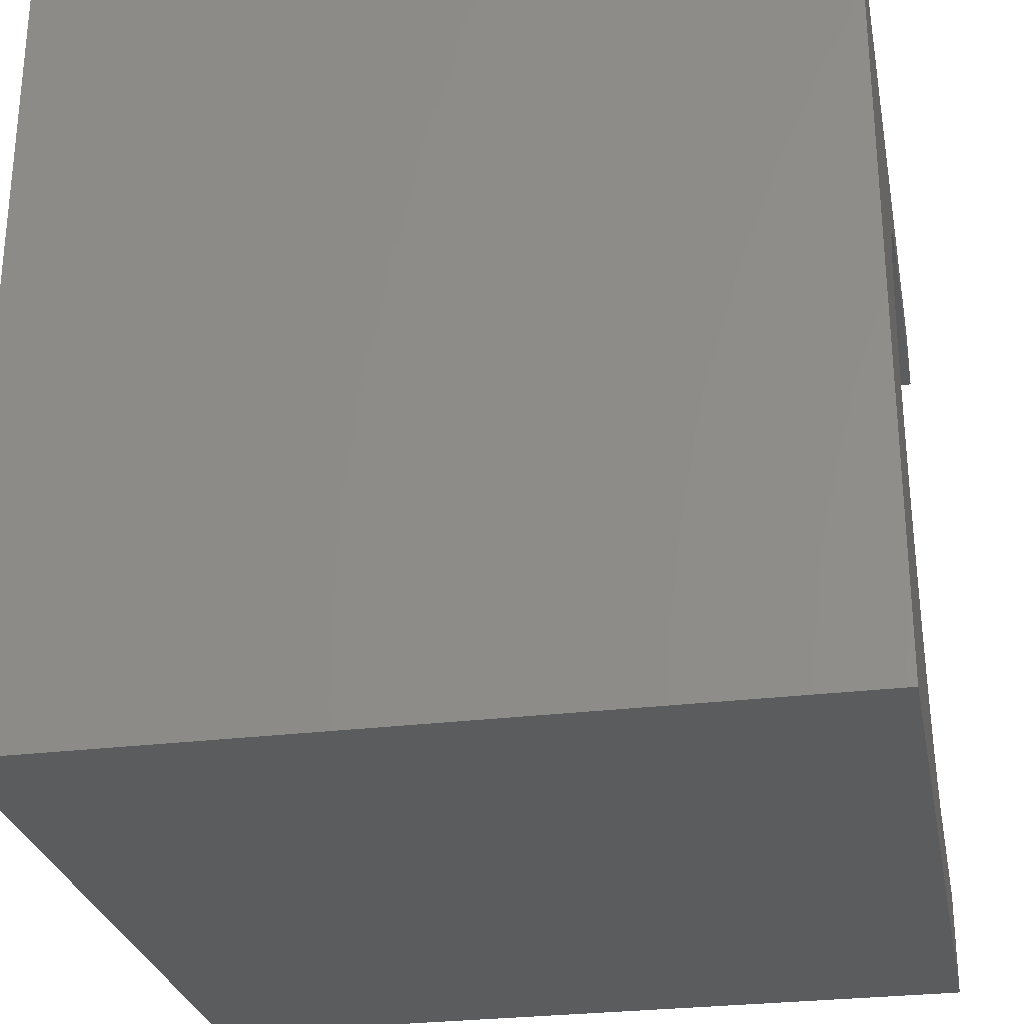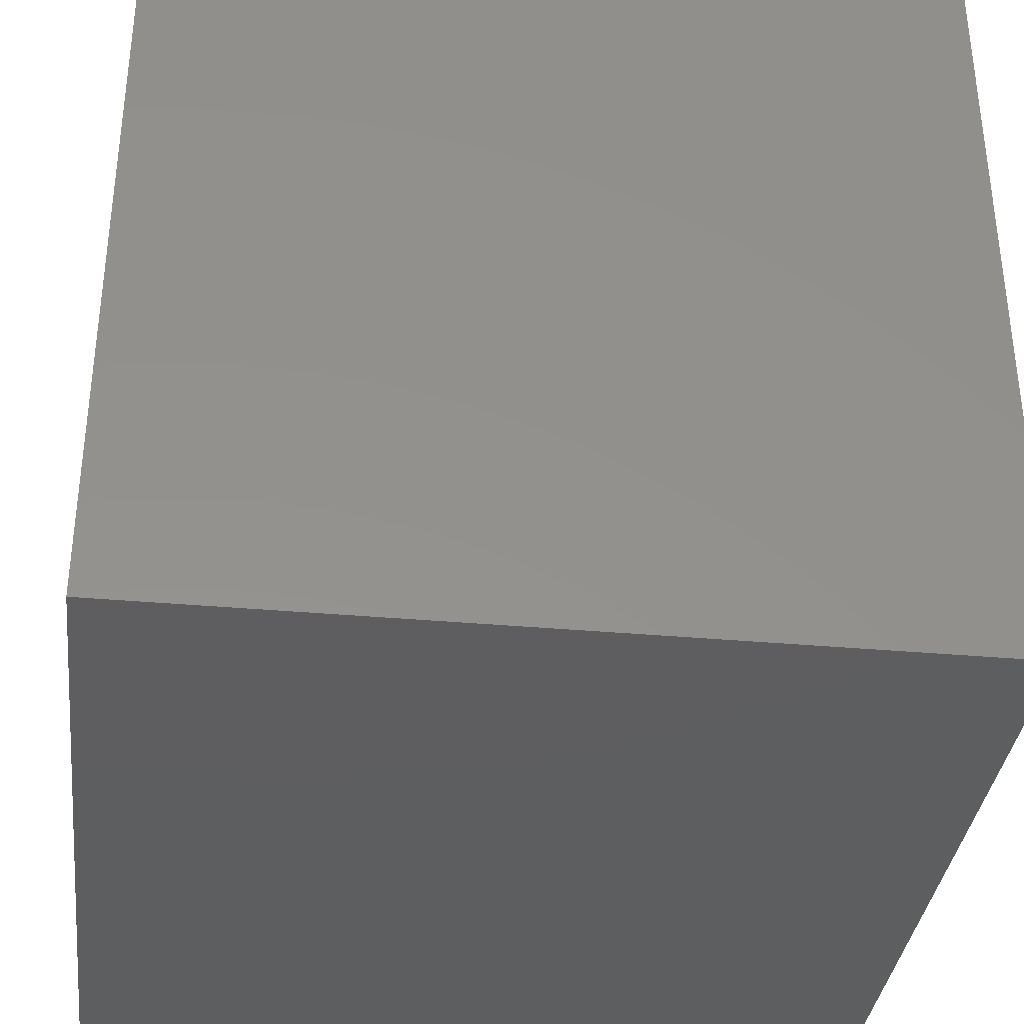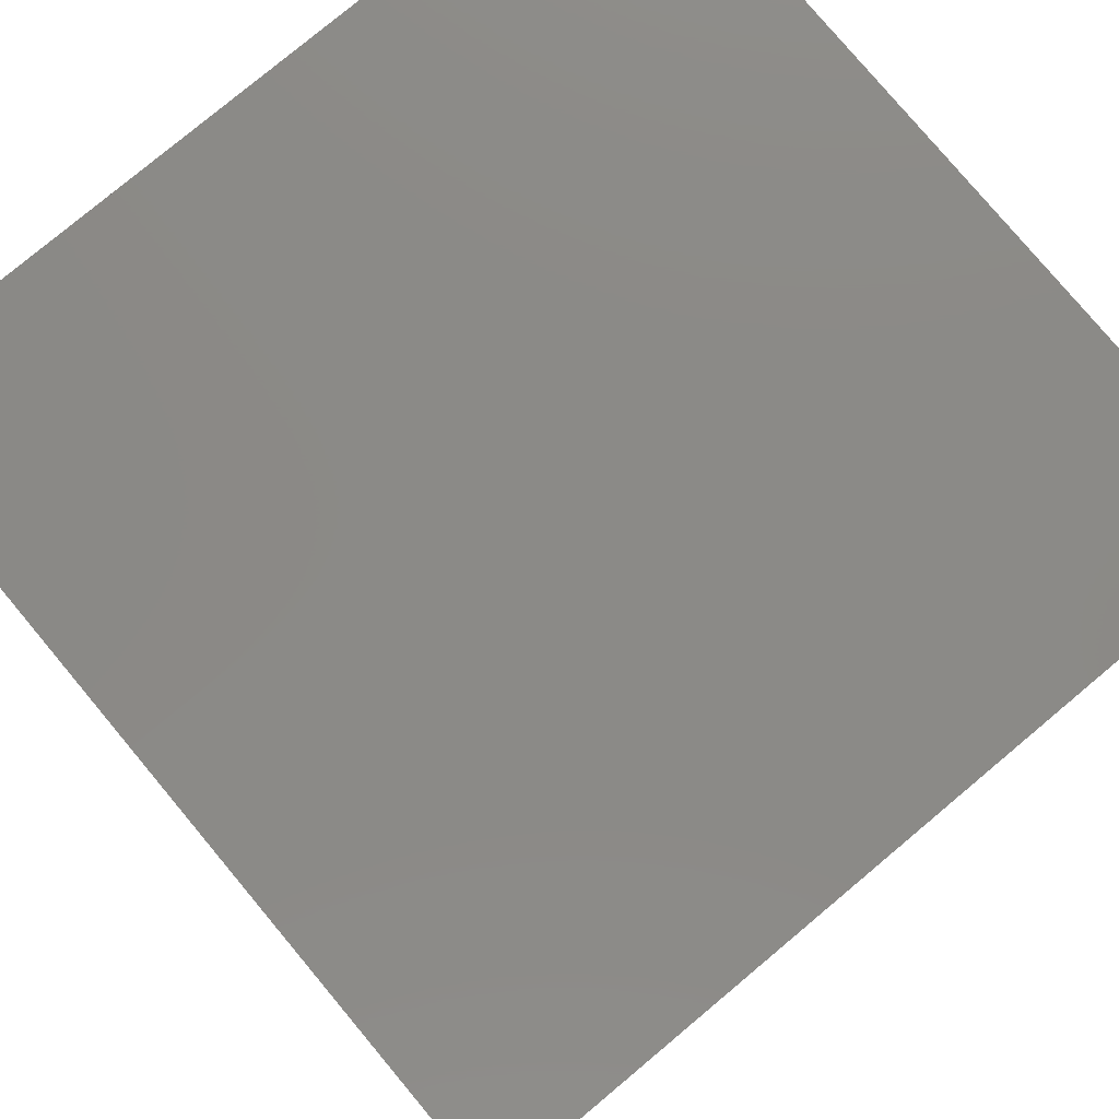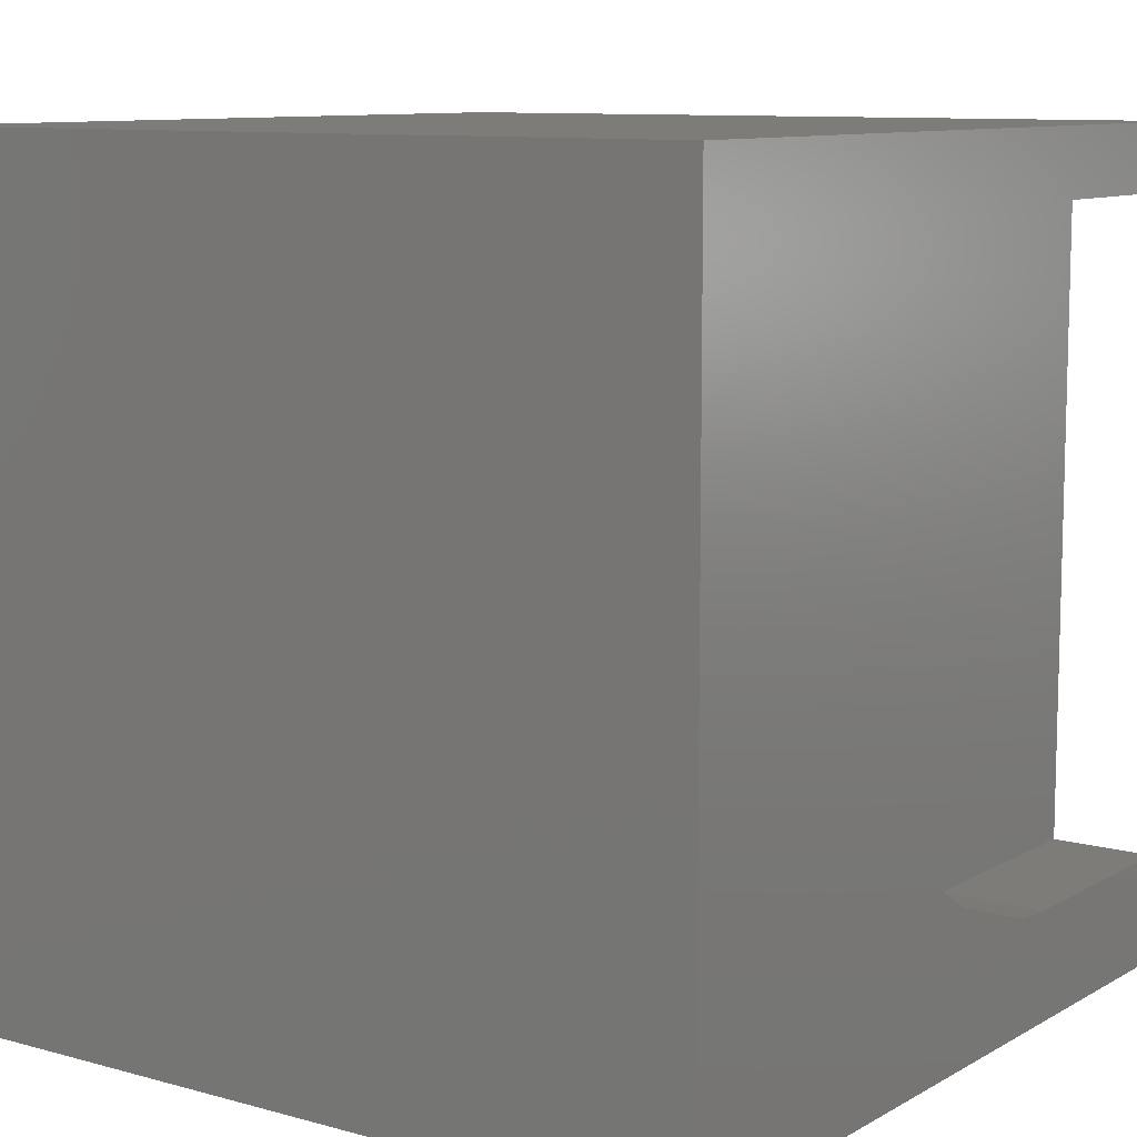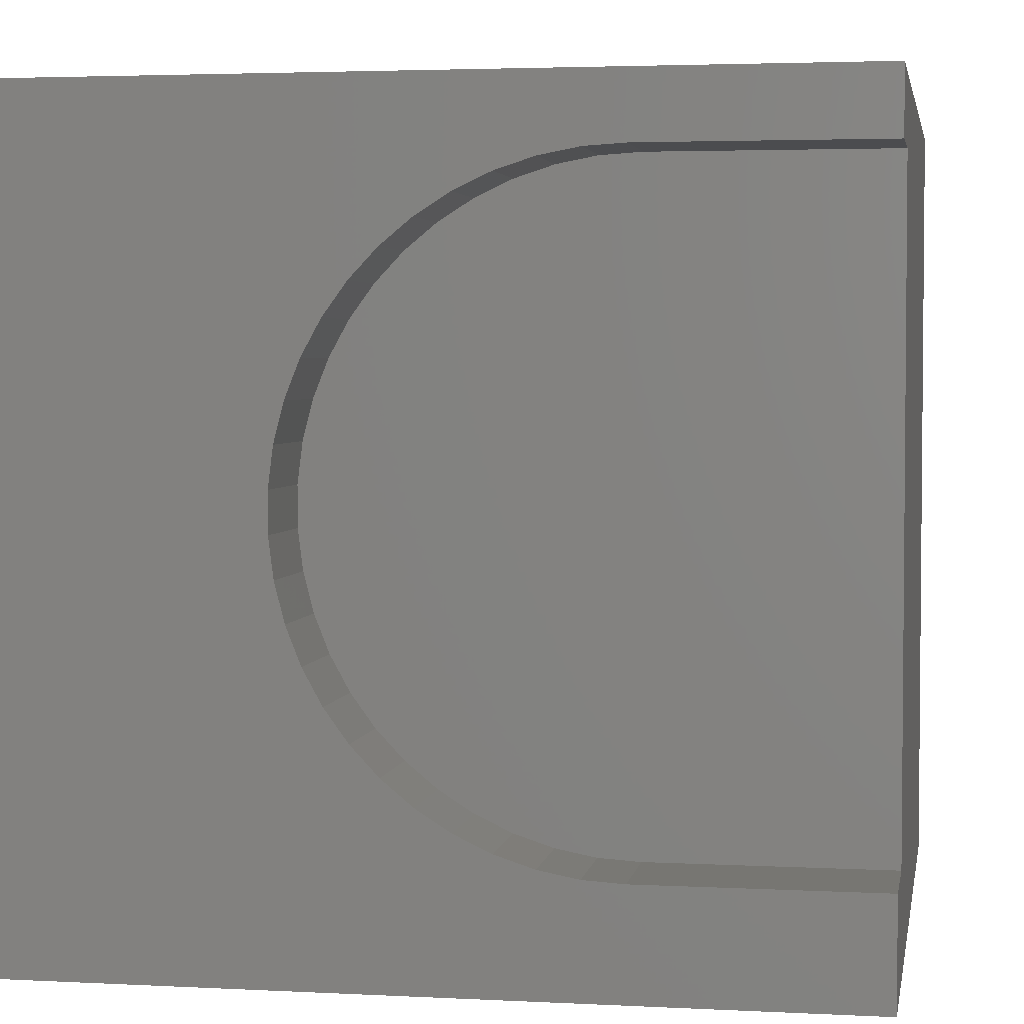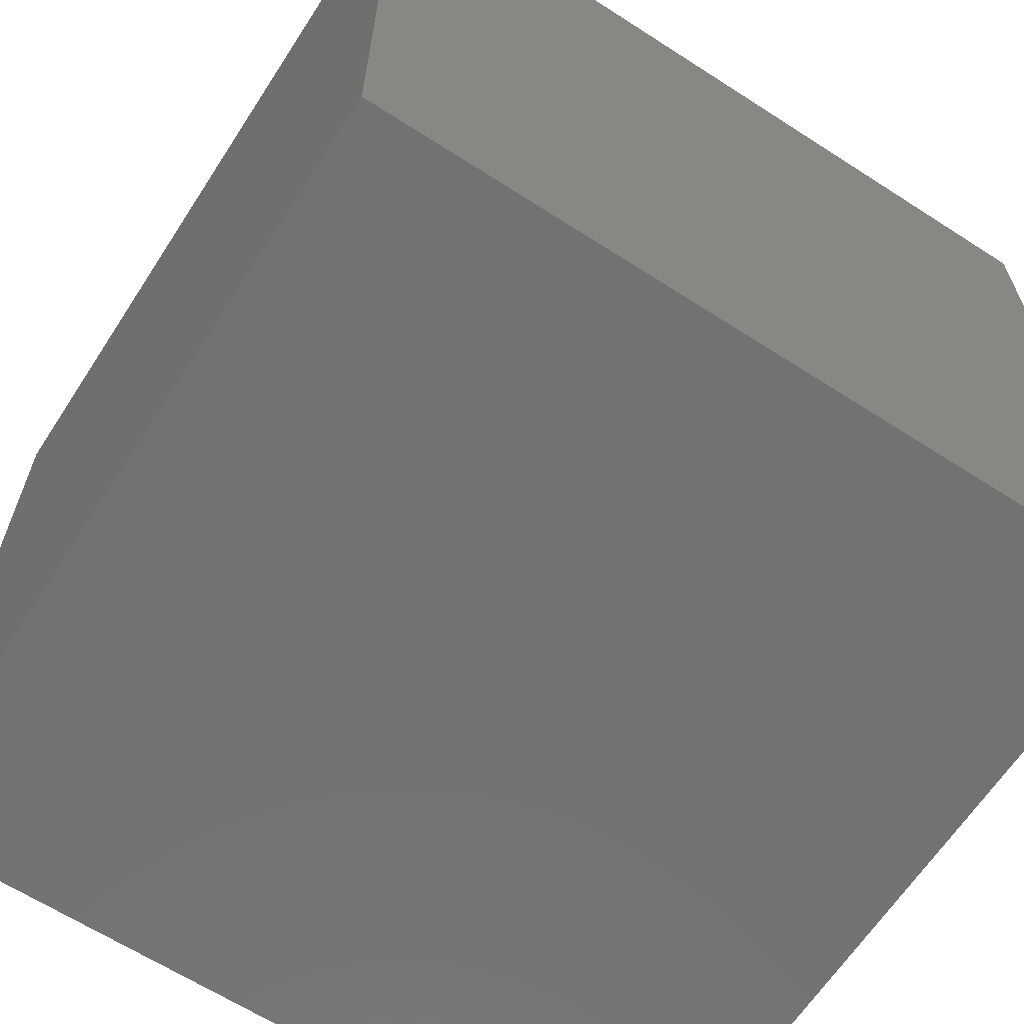
<metadata>
{"format":"stl","ext":"stl","renderer":"f3d","projection":"perspective","resolution":1024,"background":"white","views":[{"elev":-27.7,"azim":-79.2,"up":"+Y"},{"elev":-35.6,"azim":-96.8,"up":"+Y"},{"elev":78.9,"azim":140.1,"up":"+Y"},{"elev":9.8,"azim":-54.6,"up":"+Y"},{"elev":3.3,"azim":10.0,"up":"+Y"},{"elev":-64.3,"azim":-123.0,"up":"+Y"}]}
</metadata>
<code>
# stl→obj: 64 verts, 124 faces
v 0 10 10
v 0 10 0
v 0 0 10
v 0 0 0
v 5.67 1.592 10
v 5.222 1.803 10
v 5.222 8.715 10
v 5.67 8.926 10
v 10 1.315 10
v 7.122 1.315 10
v 10 0 10
v 6.628 1.346 10
v 6.141 1.439 10
v 4.804 2.068 10
v 4.422 2.384 10
v 4.083 2.745 10
v 3.248 5.998 10
v 3.371 6.477 10
v 3.553 6.938 10
v 3.792 7.372 10
v 4.083 7.773 10
v 6.141 9.079 10
v 6.628 9.172 10
v 10 10 10
v 7.122 9.203 10
v 10 9.203 10
v 3.792 3.145 10
v 3.553 3.579 10
v 3.371 4.04 10
v 4.422 8.134 10
v 4.804 8.449 10
v 3.248 4.52 10
v 3.186 5.011 10
v 3.186 5.506 10
v 10 9.203 8.719
v 10 1.315 8.719
v 10 0 0
v 10 10 0
v 7.122 1.315 8.719
v 7.122 9.203 8.719
v 6.628 9.172 8.719
v 6.141 9.079 8.719
v 5.67 8.926 8.719
v 4.422 8.134 8.719
v 4.083 7.773 8.719
v 3.792 7.372 8.719
v 3.248 5.998 8.719
v 3.186 5.506 8.719
v 3.186 5.011 8.719
v 3.553 6.938 8.719
v 3.371 6.477 8.719
v 3.248 4.52 8.719
v 3.371 4.04 8.719
v 3.553 3.579 8.719
v 6.141 1.439 8.719
v 6.628 1.346 8.719
v 4.083 2.745 8.719
v 3.792 3.145 8.719
v 4.422 2.384 8.719
v 4.804 2.068 8.719
v 5.222 1.803 8.719
v 5.222 8.715 8.719
v 4.804 8.449 8.719
v 5.67 1.592 8.719
f 1 2 3
f 3 2 4
f 3 5 6
f 1 7 8
f 9 10 11
f 11 10 12
f 11 12 3
f 3 12 13
f 3 13 5
f 6 14 3
f 3 14 15
f 3 15 16
f 1 17 18
f 18 19 1
f 1 19 20
f 1 20 21
f 8 22 1
f 1 22 23
f 1 23 24
f 24 23 25
f 24 25 26
f 16 27 3
f 3 27 28
f 3 28 29
f 21 30 1
f 1 30 31
f 1 31 7
f 29 32 3
f 3 32 33
f 3 33 1
f 1 33 34
f 1 34 17
f 24 26 35
f 9 11 36
f 36 11 37
f 36 37 35
f 35 37 38
f 35 38 24
f 2 38 4
f 4 38 37
f 24 38 1
f 1 38 2
f 37 11 4
f 4 11 3
f 36 35 39
f 39 35 40
f 40 41 39
f 39 41 42
f 39 42 43
f 44 45 39
f 39 45 46
f 47 48 39
f 39 48 49
f 46 50 39
f 39 50 51
f 39 51 47
f 49 52 39
f 39 52 53
f 39 53 54
f 55 56 57
f 57 56 39
f 57 39 58
f 58 39 54
f 59 60 61
f 43 62 39
f 39 62 63
f 39 63 44
f 59 61 57
f 57 61 64
f 57 64 55
f 36 39 9
f 9 39 10
f 40 25 23
f 40 23 41
f 41 23 22
f 41 22 42
f 42 22 8
f 42 8 43
f 43 8 7
f 43 7 62
f 62 7 31
f 62 31 63
f 63 31 30
f 63 30 44
f 44 30 21
f 44 21 45
f 45 21 20
f 45 20 46
f 46 20 19
f 46 19 50
f 50 19 18
f 50 18 51
f 51 18 17
f 51 17 47
f 47 17 34
f 47 34 48
f 48 34 33
f 48 33 49
f 49 33 32
f 49 32 52
f 52 32 29
f 52 29 53
f 53 29 28
f 53 28 54
f 54 28 27
f 54 27 58
f 58 27 16
f 58 16 57
f 57 16 15
f 57 15 59
f 59 15 14
f 59 14 60
f 60 14 6
f 60 6 61
f 61 6 5
f 61 5 64
f 64 5 13
f 64 13 55
f 55 13 12
f 55 12 56
f 56 12 10
f 56 10 39
f 40 35 25
f 25 35 26

</code>
